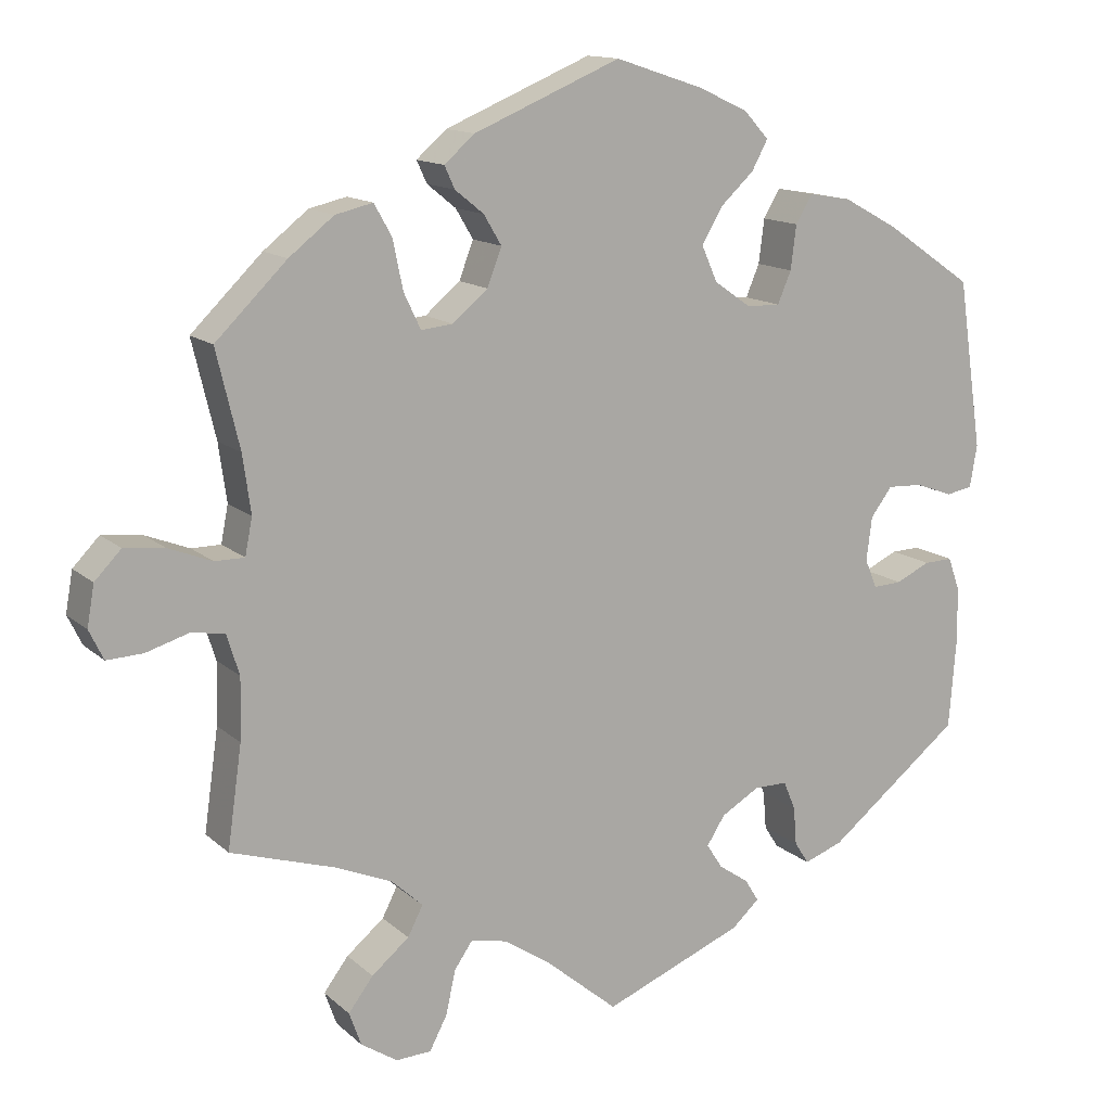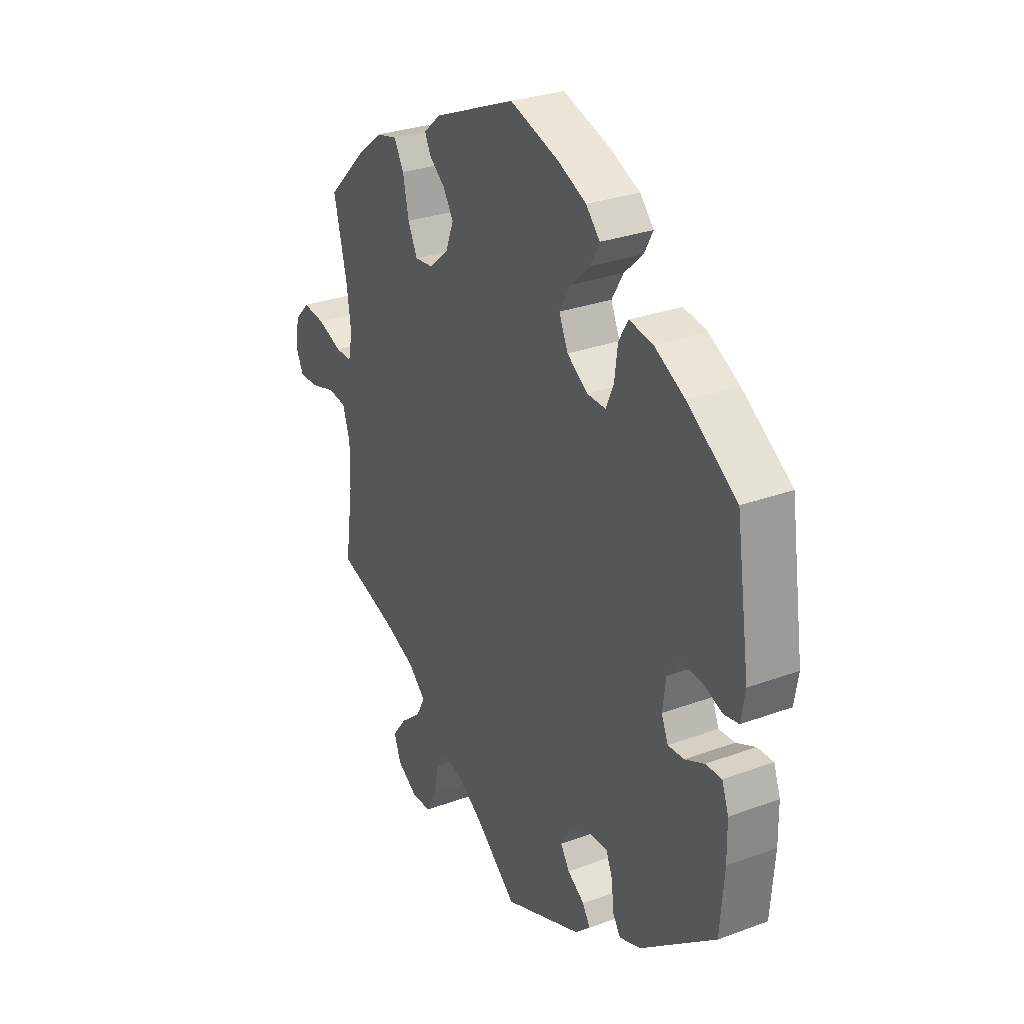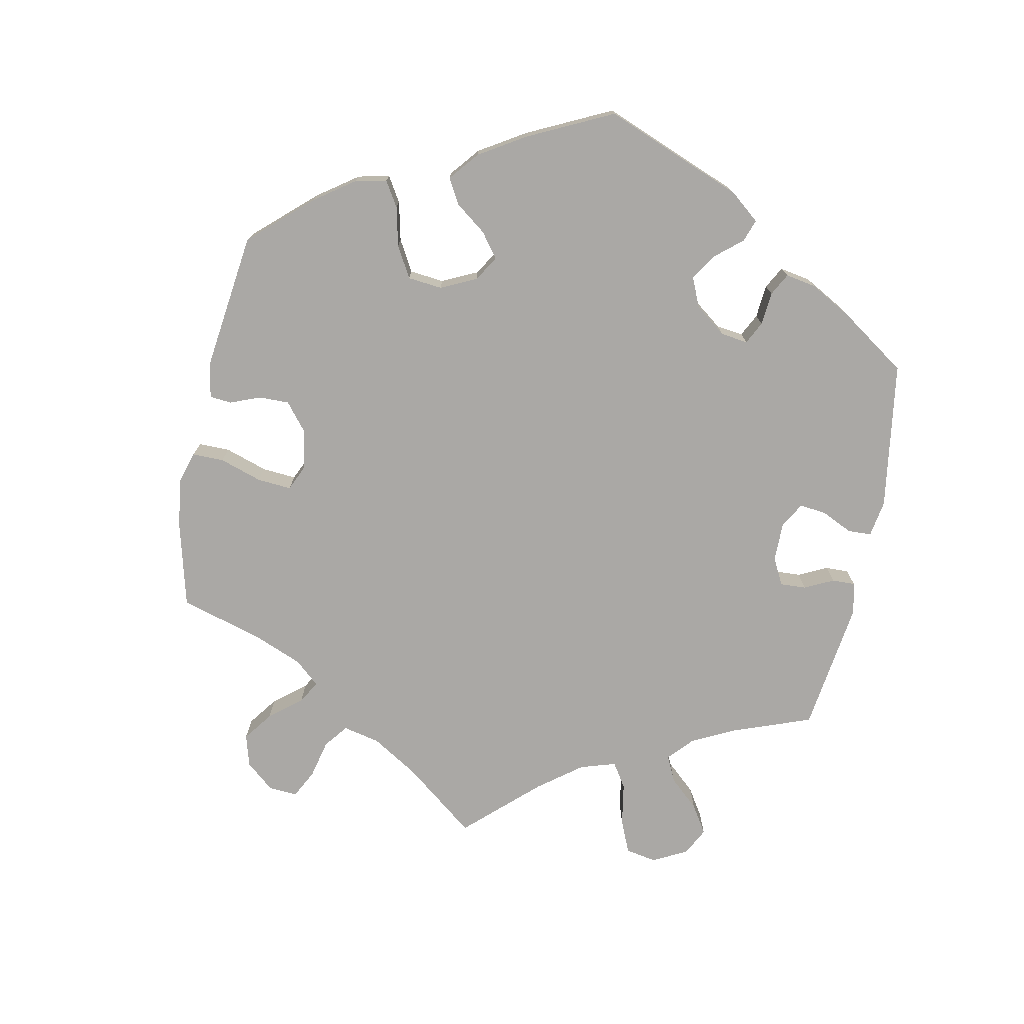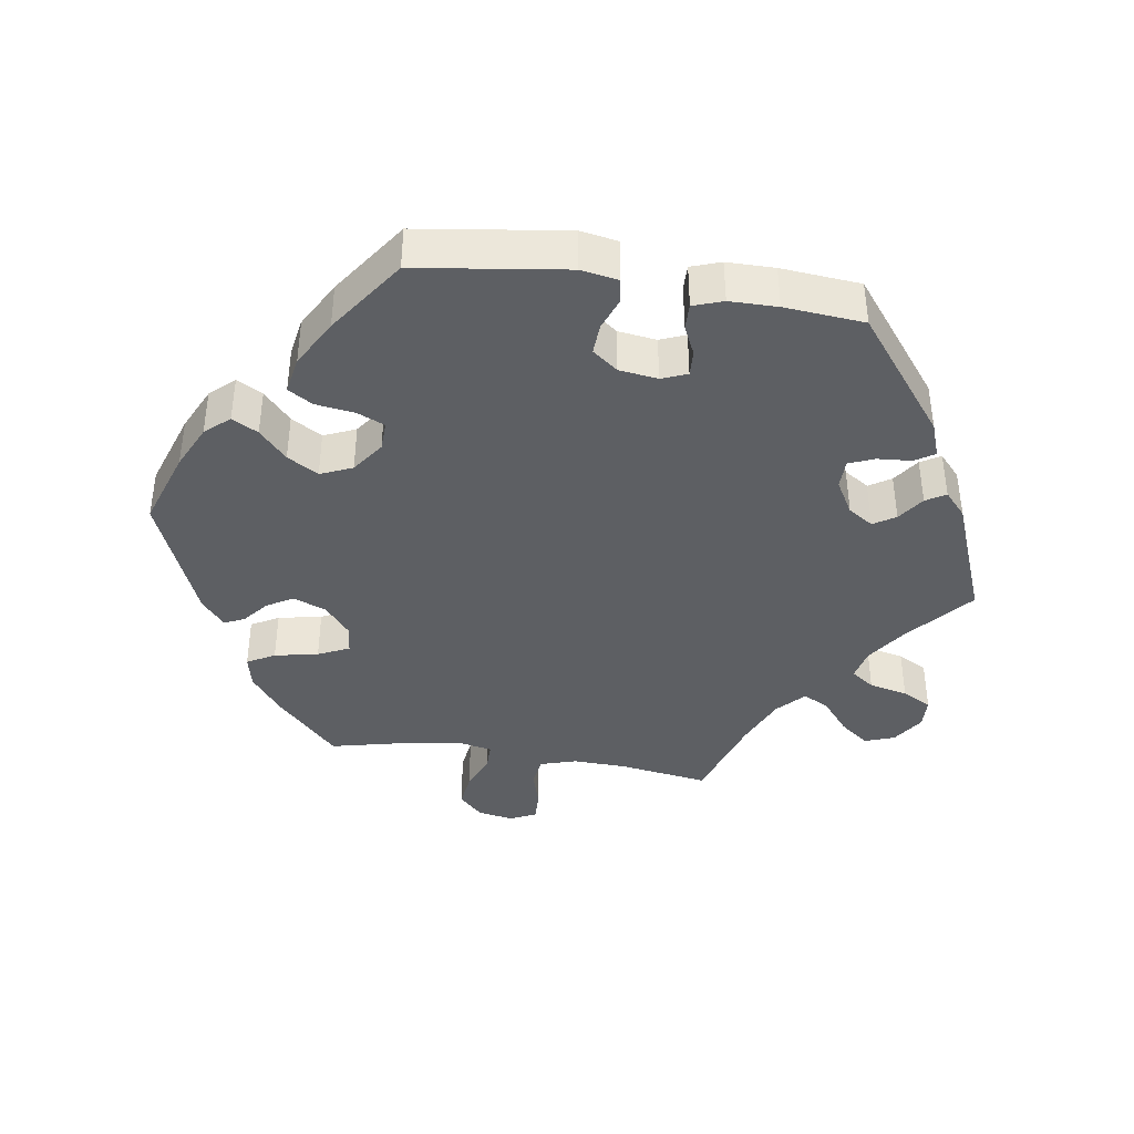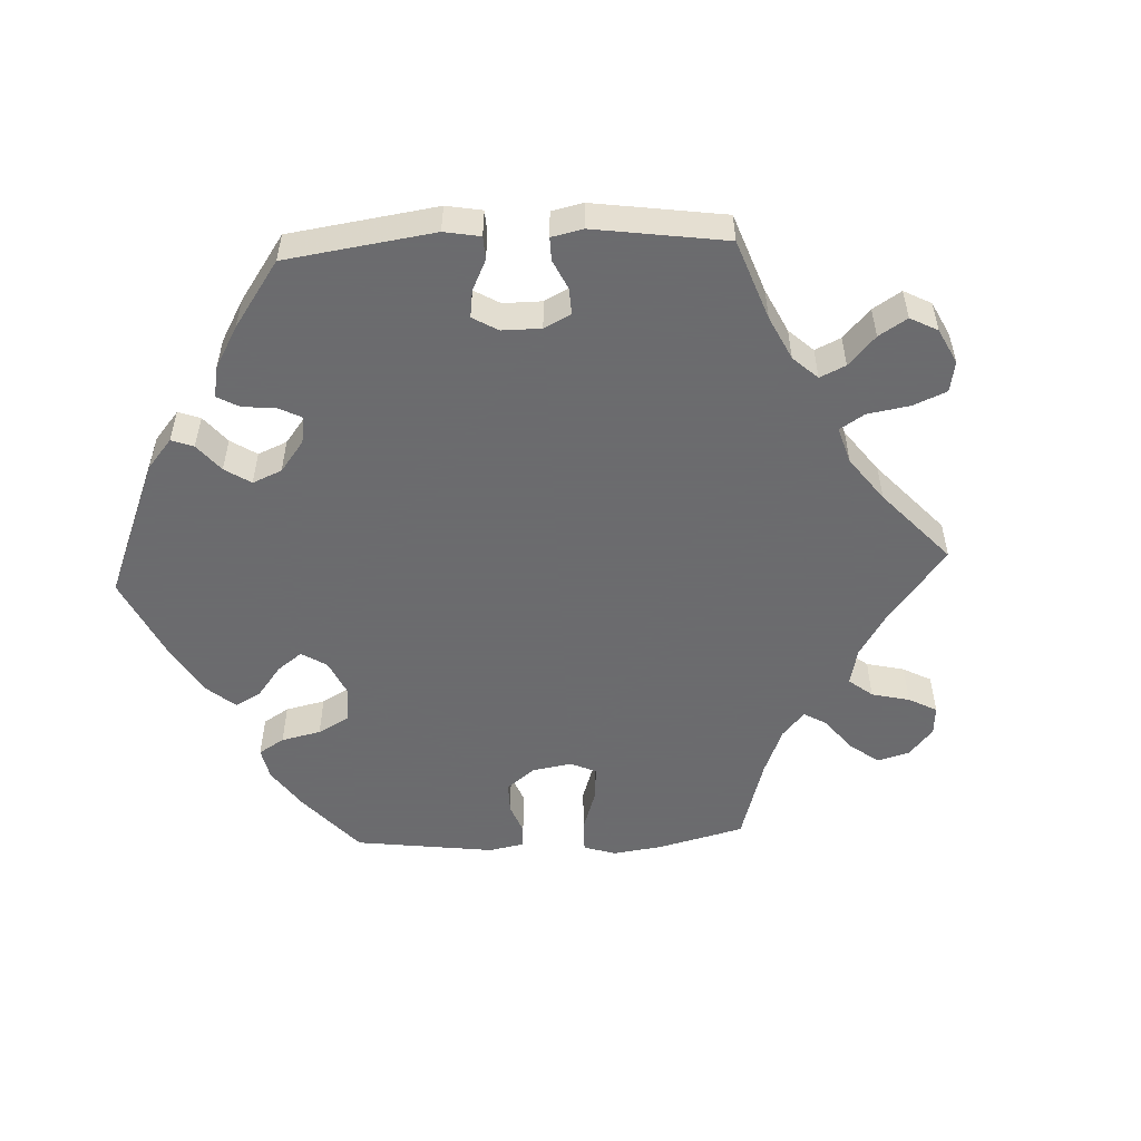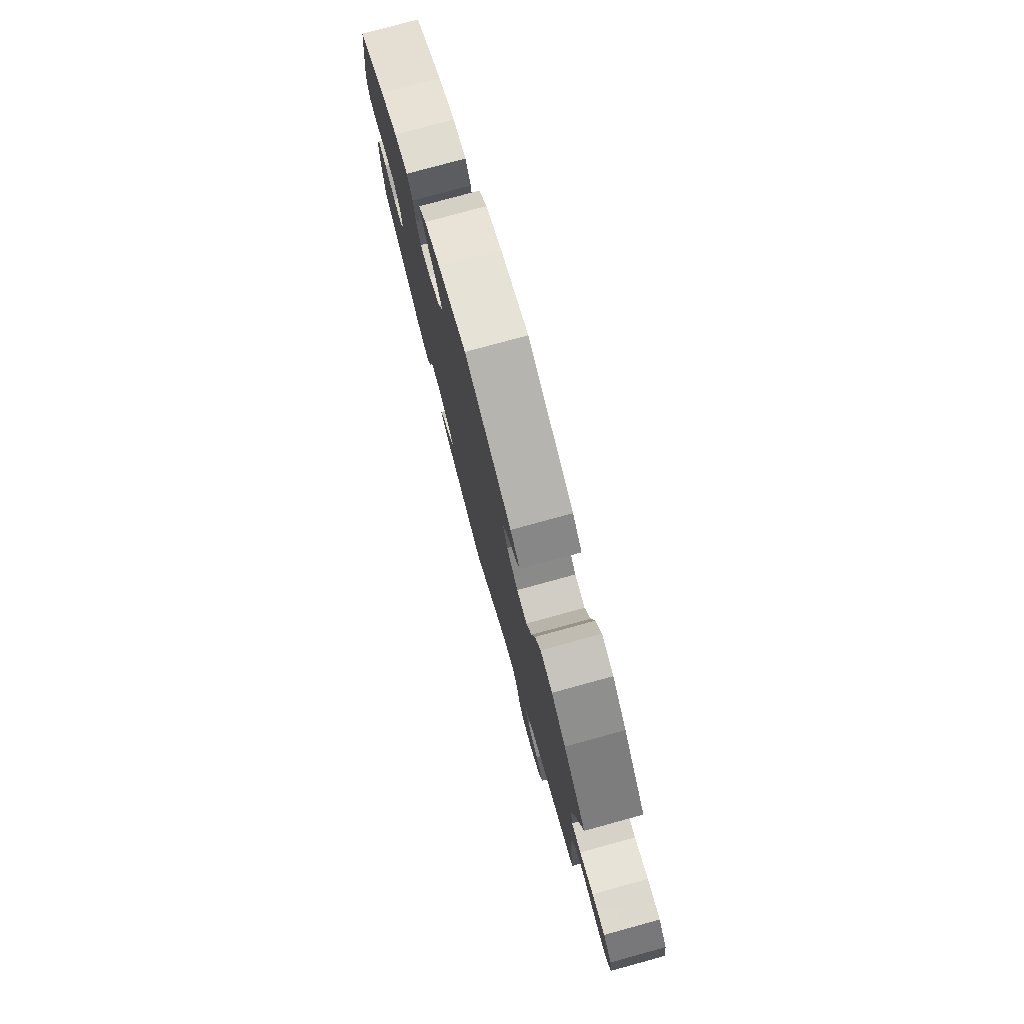
<metadata>
{"format":"obj","ext":"obj","renderer":"f3d","projection":"perspective","resolution":1024,"background":"white","views":[{"elev":13.6,"azim":-28.9,"up":"+Z"},{"elev":29.2,"azim":61.3,"up":"+Z"},{"elev":-75.2,"azim":48.7,"up":"+Y"},{"elev":-39.9,"azim":80.8,"up":"+Y"},{"elev":-53.5,"azim":152.8,"up":"+Y"},{"elev":78.0,"azim":-105.3,"up":"+Z"}]}
</metadata>
<code>
v 0.531 0.07 0.078
v 0.522 0.07 0.025
v 0.489 0.07 0.019
v 0.442 0.07 0.036
v 0.398 0.07 0.038
v 0.371 0.07 0.002
v 0.364 0.07 -0.053
v 0.379 0.07 -0.089
v 0.415 0.07 -0.087
v 0.458 0.07 -0.067
v 0.494 0.07 -0.066
v 0.509 0.07 -0.108
v 0.51 0.07 -0.176
v 0.501 0.07 -0.289
v 0.334 0.07 -0.421
v 0.285 0.07 -0.439
v 0.267 0.07 -0.411
v 0.263 0.07 -0.363
v 0.248 0.07 -0.327
v 0.206 0.07 -0.327
v 0.158 0.07 -0.355
v 0.135 0.07 -0.391
v 0.155 0.07 -0.422
v 0.193 0.07 -0.448
v 0.21 0.07 -0.476
v 0.176 0.07 -0.507
v 0 0.07 -0.578
v -0.092 0.07 -0.501
v -0.149 0.07 -0.463
v -0.195 0.07 -0.453
v -0.218 0.07 -0.486
v -0.23 0.07 -0.541
v -0.252 0.07 -0.583
v -0.296 0.07 -0.585
v -0.342 0.07 -0.555
v -0.357 0.07 -0.513
v -0.326 0.07 -0.472
v -0.279 0.07 -0.433
v -0.26 0.07 -0.396
v -0.299 0.07 -0.36
v -0.37 0.07 -0.33
v -0.501 0.07 -0.289
v -0.483 0.07 -0.162
v -0.481 0.07 -0.085
v -0.497 0.07 -0.034
v -0.539 0.07 -0.028
v -0.592 0.07 -0.044
v -0.637 0.07 -0.046
v -0.655 0.07 -0.009
v -0.646 0.07 0.042
v -0.613 0.07 0.076
v -0.562 0.07 0.07
v -0.508 0.07 0.049
v -0.471 0.07 0.049
v -0.462 0.07 0.095
v -0.472 0.07 0.167
v -0.501 0.07 0.288
v -0.412 0.07 0.375
v -0.356 0.07 0.419
v -0.309 0.07 0.43
v -0.287 0.07 0.391
v -0.274 0.07 0.329
v -0.253 0.07 0.285
v -0.213 0.07 0.289
v -0.169 0.07 0.326
v -0.151 0.07 0.373
v -0.173 0.07 0.41
v -0.209 0.07 0.439
v -0.222 0.07 0.467
v -0.184 0.07 0.5
v 0 0.07 0.577
v 0.11 0.07 0.541
v 0.173 0.07 0.512
v 0.204 0.07 0.478
v 0.184 0.07 0.441
v 0.142 0.07 0.402
v 0.116 0.07 0.358
v 0.136 0.07 0.313
v 0.182 0.07 0.281
v 0.224 0.07 0.28
v 0.241 0.07 0.32
v 0.248 0.07 0.375
v 0.269 0.07 0.41
v 0.322 0.07 0.401
v 0.39 0.07 0.364
v 0.5 0.07 0.289
v 0.531 0 0.078
v 0.522 0 0.025
v 0.489 0 0.019
v 0.442 0 0.036
v 0.398 0 0.038
v 0.371 0 0.002
v 0.364 0 -0.053
v 0.379 0 -0.089
v 0.415 0 -0.087
v 0.458 0 -0.067
v 0.494 0 -0.066
v 0.509 0 -0.108
v 0.51 0 -0.176
v 0.501 0 -0.289
v 0.334 0 -0.421
v 0.285 0 -0.439
v 0.267 0 -0.411
v 0.263 0 -0.363
v 0.248 0 -0.327
v 0.206 0 -0.327
v 0.158 0 -0.355
v 0.135 0 -0.391
v 0.155 0 -0.422
v 0.193 0 -0.448
v 0.21 0 -0.476
v 0.176 0 -0.507
v 0 0 -0.578
v -0.092 0 -0.501
v -0.149 0 -0.463
v -0.195 0 -0.453
v -0.218 0 -0.486
v -0.23 0 -0.541
v -0.252 0 -0.583
v -0.296 0 -0.585
v -0.342 0 -0.555
v -0.357 0 -0.513
v -0.326 0 -0.472
v -0.279 0 -0.433
v -0.26 0 -0.396
v -0.299 0 -0.36
v -0.37 0 -0.33
v -0.501 0 -0.289
v -0.483 0 -0.162
v -0.481 0 -0.085
v -0.497 0 -0.034
v -0.539 0 -0.028
v -0.592 0 -0.044
v -0.637 0 -0.046
v -0.655 0 -0.009
v -0.646 0 0.042
v -0.613 0 0.076
v -0.562 0 0.07
v -0.508 0 0.049
v -0.471 0 0.049
v -0.462 0 0.095
v -0.472 0 0.167
v -0.501 0 0.288
v -0.412 0 0.375
v -0.356 0 0.419
v -0.309 0 0.43
v -0.287 0 0.391
v -0.274 0 0.329
v -0.253 0 0.285
v -0.213 0 0.289
v -0.169 0 0.326
v -0.151 0 0.373
v -0.173 0 0.41
v -0.209 0 0.439
v -0.222 0 0.467
v -0.184 0 0.5
v 0 0 0.577
v 0.11 0 0.541
v 0.173 0 0.512
v 0.204 0 0.478
v 0.184 0 0.441
v 0.142 0 0.402
v 0.116 0 0.358
v 0.136 0 0.313
v 0.182 0 0.281
v 0.224 0 0.28
v 0.241 0 0.32
v 0.248 0 0.375
v 0.269 0 0.41
v 0.322 0 0.401
v 0.39 0 0.364
v 0.5 0 0.289
f 81 82 83 84
f 80 81 84 85
f 73 74 75 76
f 73 76 77
f 72 73 77
f 71 72 77
f 70 71 77 78
f 67 68 69 70
f 66 67 70 78
f 59 60 61 62
f 59 62 63
f 56 57 58 59
f 55 56 59 63
f 54 55 63 64
f 50 51 52 53
f 50 53 54
f 49 50 54
f 46 47 48 49
f 45 46 49 54
f 44 45 54 64
f 41 42 43
f 40 41 43 44
f 39 40 44 64
f 35 36 37 38
f 33 34 35 38
f 31 32 33 38
f 30 31 38 39
f 29 30 39 64
f 25 26 27 28
f 23 24 25 28
f 22 23 28 29
f 21 22 29 64
f 15 16 17 18
f 15 18 19
f 14 15 19
f 13 14 19 20
f 9 10 11 12
f 8 9 12 13
f 1 2 3 4
f 1 4 5
f 80 85 86 1
f 65 66 78 79
f 21 64 65 79
f 20 21 79 80
f 8 13 20
f 7 8 20 80
f 6 7 80
f 5 6 80
f 1 5 80
f 170 169 168 167
f 171 170 167 166
f 162 161 160 159
f 163 162 159
f 163 159 158
f 163 158 157
f 164 163 157 156
f 156 155 154 153
f 164 156 153 152
f 148 147 146 145
f 149 148 145
f 145 144 143 142
f 149 145 142 141
f 150 149 141 140
f 139 138 137 136
f 140 139 136
f 140 136 135
f 135 134 133 132
f 140 135 132 131
f 150 140 131 130
f 129 128 127
f 130 129 127 126
f 150 130 126 125
f 124 123 122 121
f 124 121 120 119
f 124 119 118 117
f 125 124 117 116
f 150 125 116 115
f 114 113 112 111
f 114 111 110 109
f 115 114 109 108
f 150 115 108 107
f 104 103 102 101
f 105 104 101
f 105 101 100
f 106 105 100 99
f 98 97 96 95
f 99 98 95 94
f 90 89 88 87
f 91 90 87
f 87 172 171 166
f 165 164 152 151
f 165 151 150 107
f 166 165 107 106
f 106 99 94
f 166 106 94 93
f 166 93 92
f 166 92 91
f 166 91 87
f 1 87 88 2
f 2 88 89 3
f 3 89 90 4
f 4 90 91 5
f 5 91 92 6
f 6 92 93 7
f 7 93 94 8
f 8 94 95 9
f 9 95 96 10
f 10 96 97 11
f 11 97 98 12
f 12 98 99 13
f 13 99 100 14
f 14 100 101 15
f 15 101 102 16
f 16 102 103 17
f 17 103 104 18
f 18 104 105 19
f 19 105 106 20
f 20 106 107 21
f 21 107 108 22
f 22 108 109 23
f 23 109 110 24
f 24 110 111 25
f 25 111 112 26
f 26 112 113 27
f 27 113 114 28
f 28 114 115 29
f 29 115 116 30
f 30 116 117 31
f 31 117 118 32
f 32 118 119 33
f 33 119 120 34
f 34 120 121 35
f 35 121 122 36
f 36 122 123 37
f 37 123 124 38
f 38 124 125 39
f 39 125 126 40
f 40 126 127 41
f 41 127 128 42
f 42 128 129 43
f 43 129 130 44
f 44 130 131 45
f 45 131 132 46
f 46 132 133 47
f 47 133 134 48
f 48 134 135 49
f 49 135 136 50
f 50 136 137 51
f 51 137 138 52
f 52 138 139 53
f 53 139 140 54
f 54 140 141 55
f 55 141 142 56
f 56 142 143 57
f 57 143 144 58
f 58 144 145 59
f 59 145 146 60
f 60 146 147 61
f 61 147 148 62
f 62 148 149 63
f 63 149 150 64
f 64 150 151 65
f 65 151 152 66
f 66 152 153 67
f 67 153 154 68
f 68 154 155 69
f 69 155 156 70
f 70 156 157 71
f 71 157 158 72
f 72 158 159 73
f 73 159 160 74
f 74 160 161 75
f 75 161 162 76
f 76 162 163 77
f 77 163 164 78
f 78 164 165 79
f 79 165 166 80
f 80 166 167 81
f 81 167 168 82
f 82 168 169 83
f 83 169 170 84
f 84 170 171 85
f 85 171 172 86
f 86 172 87 1

</code>
